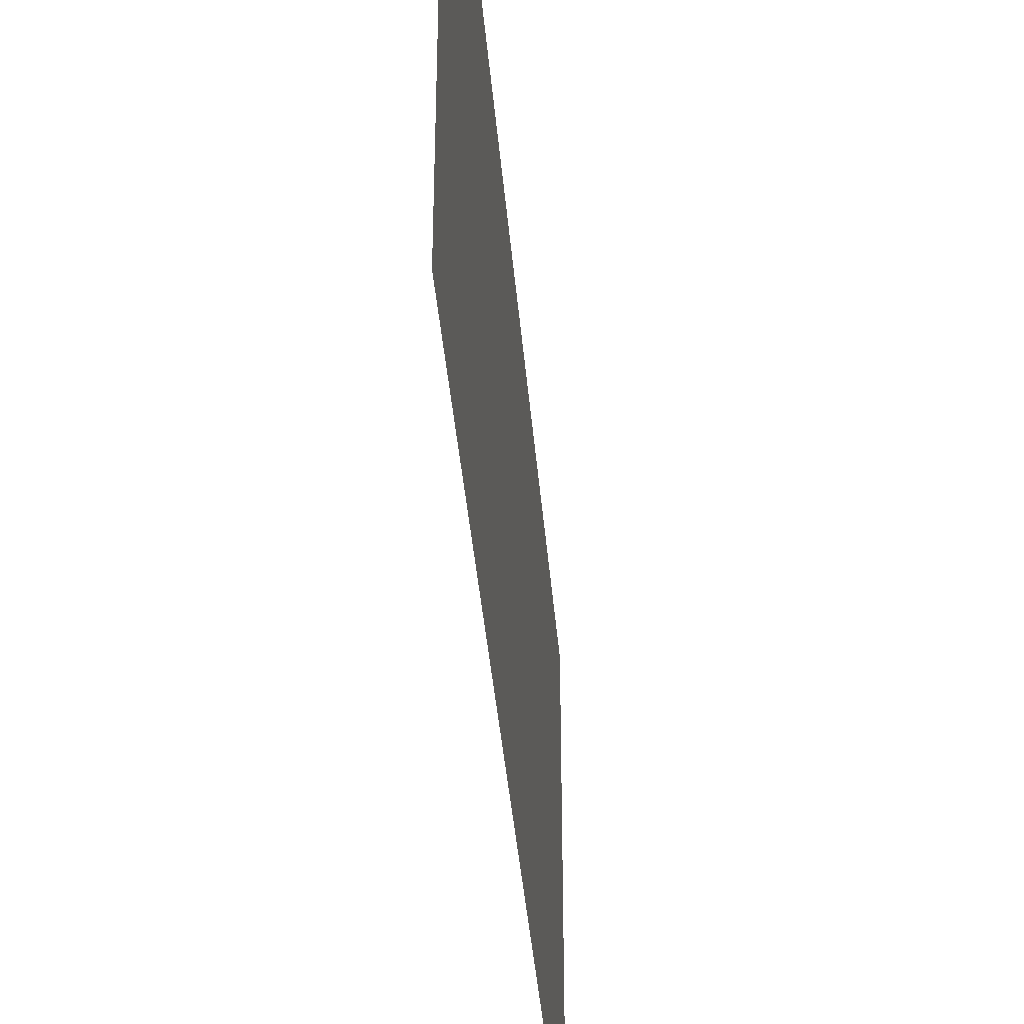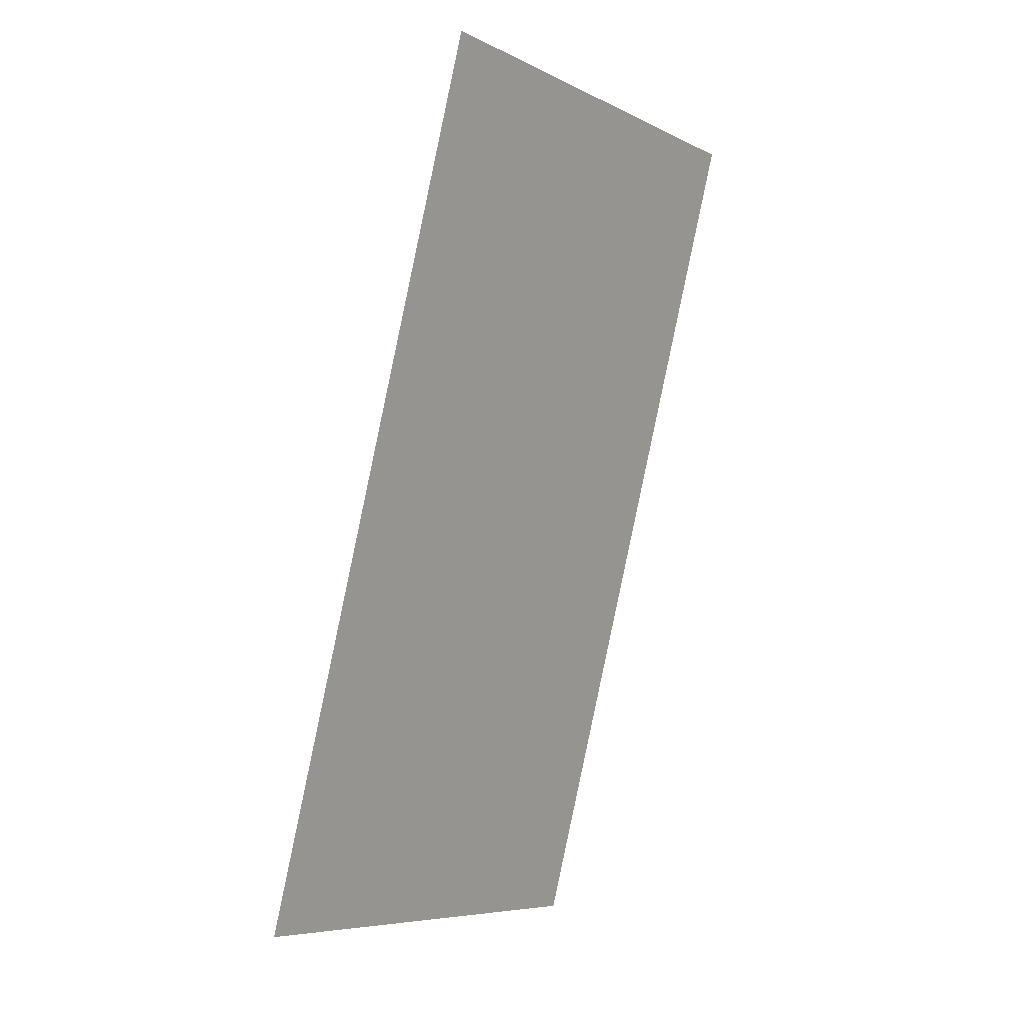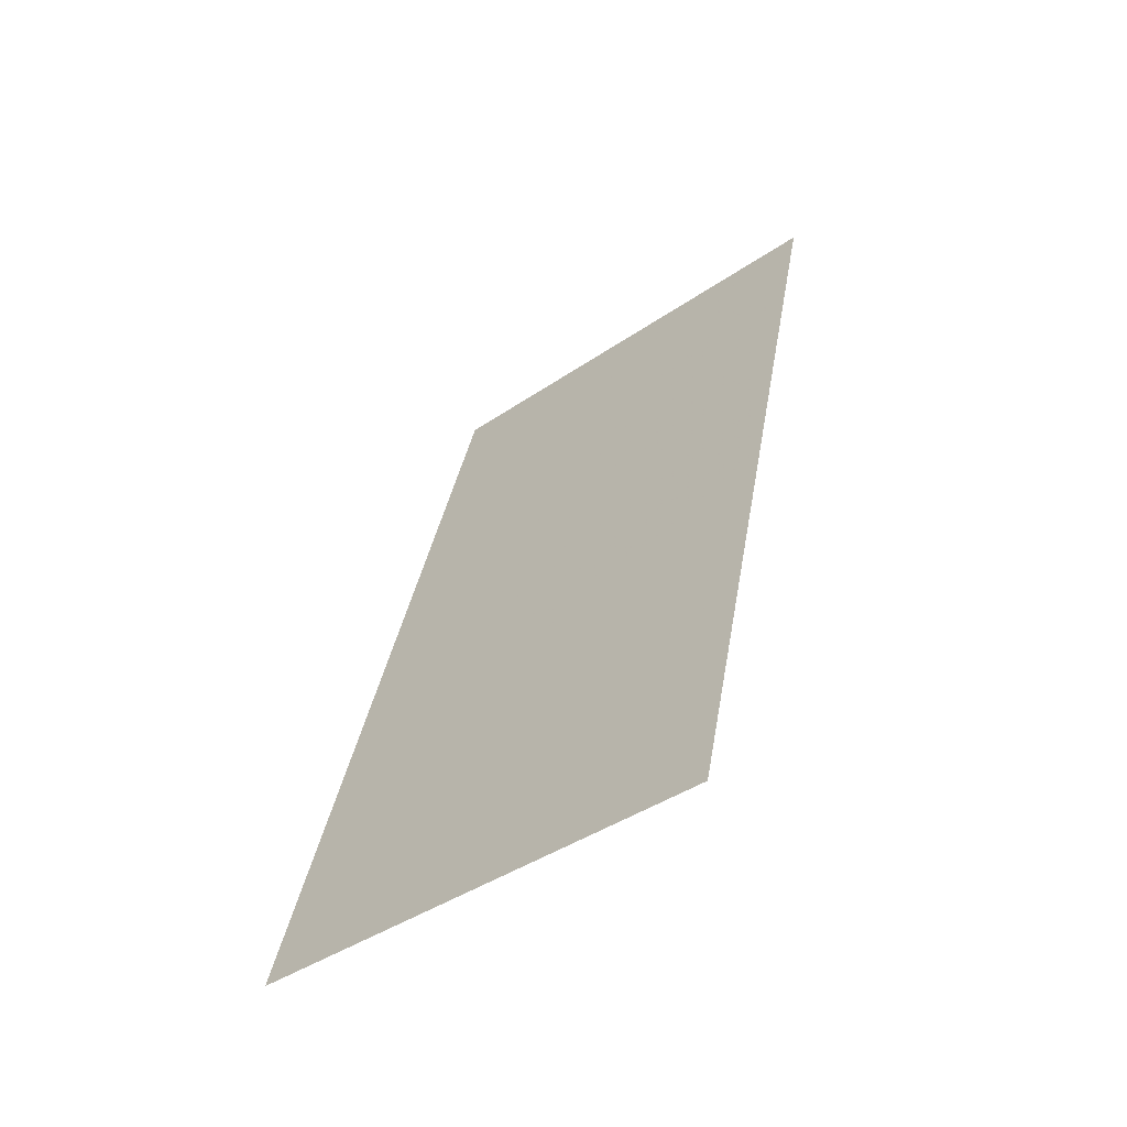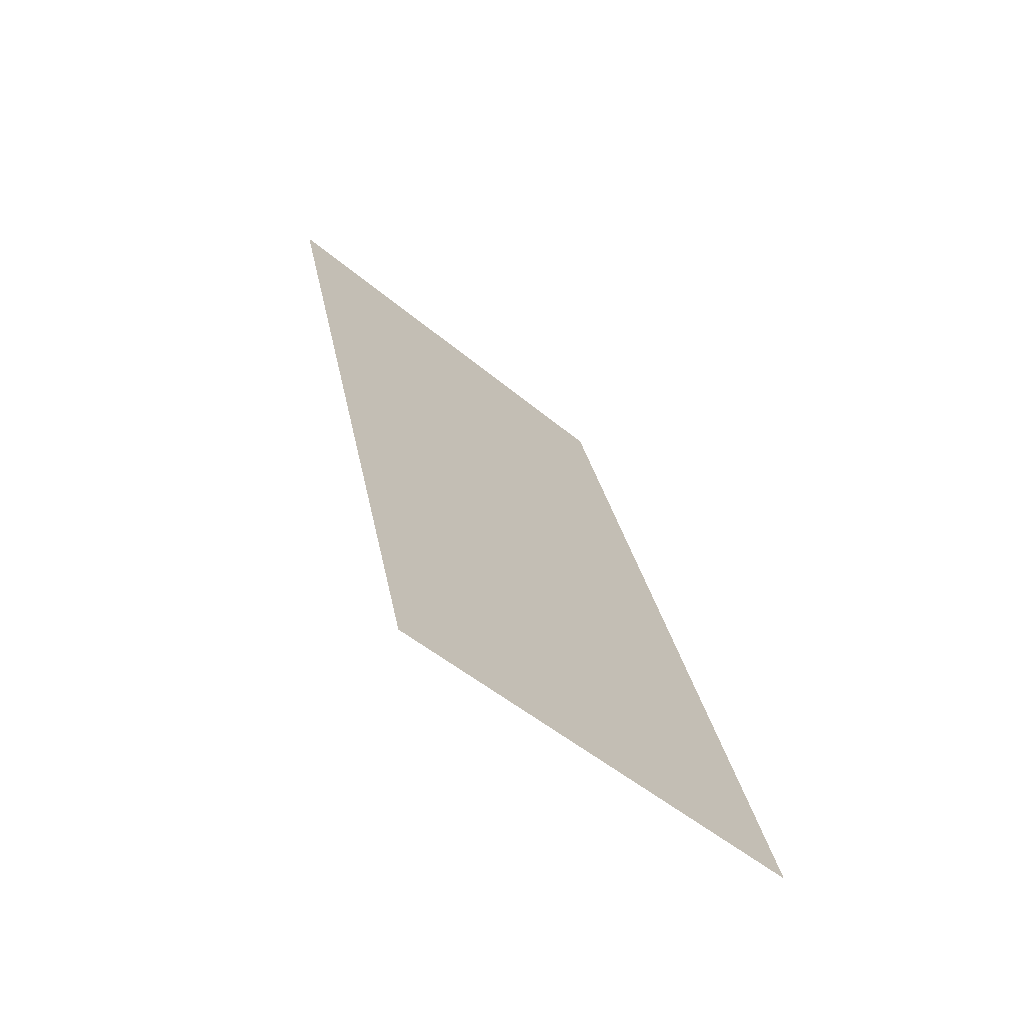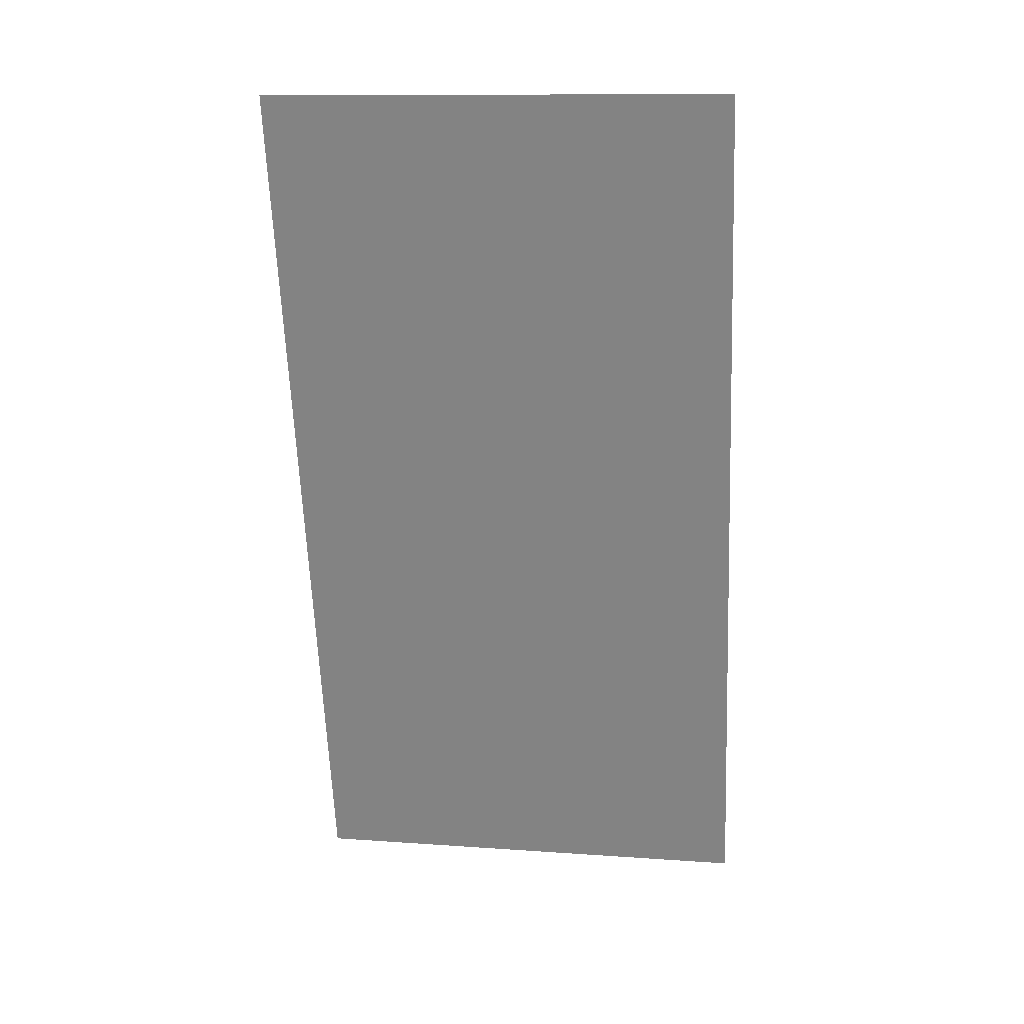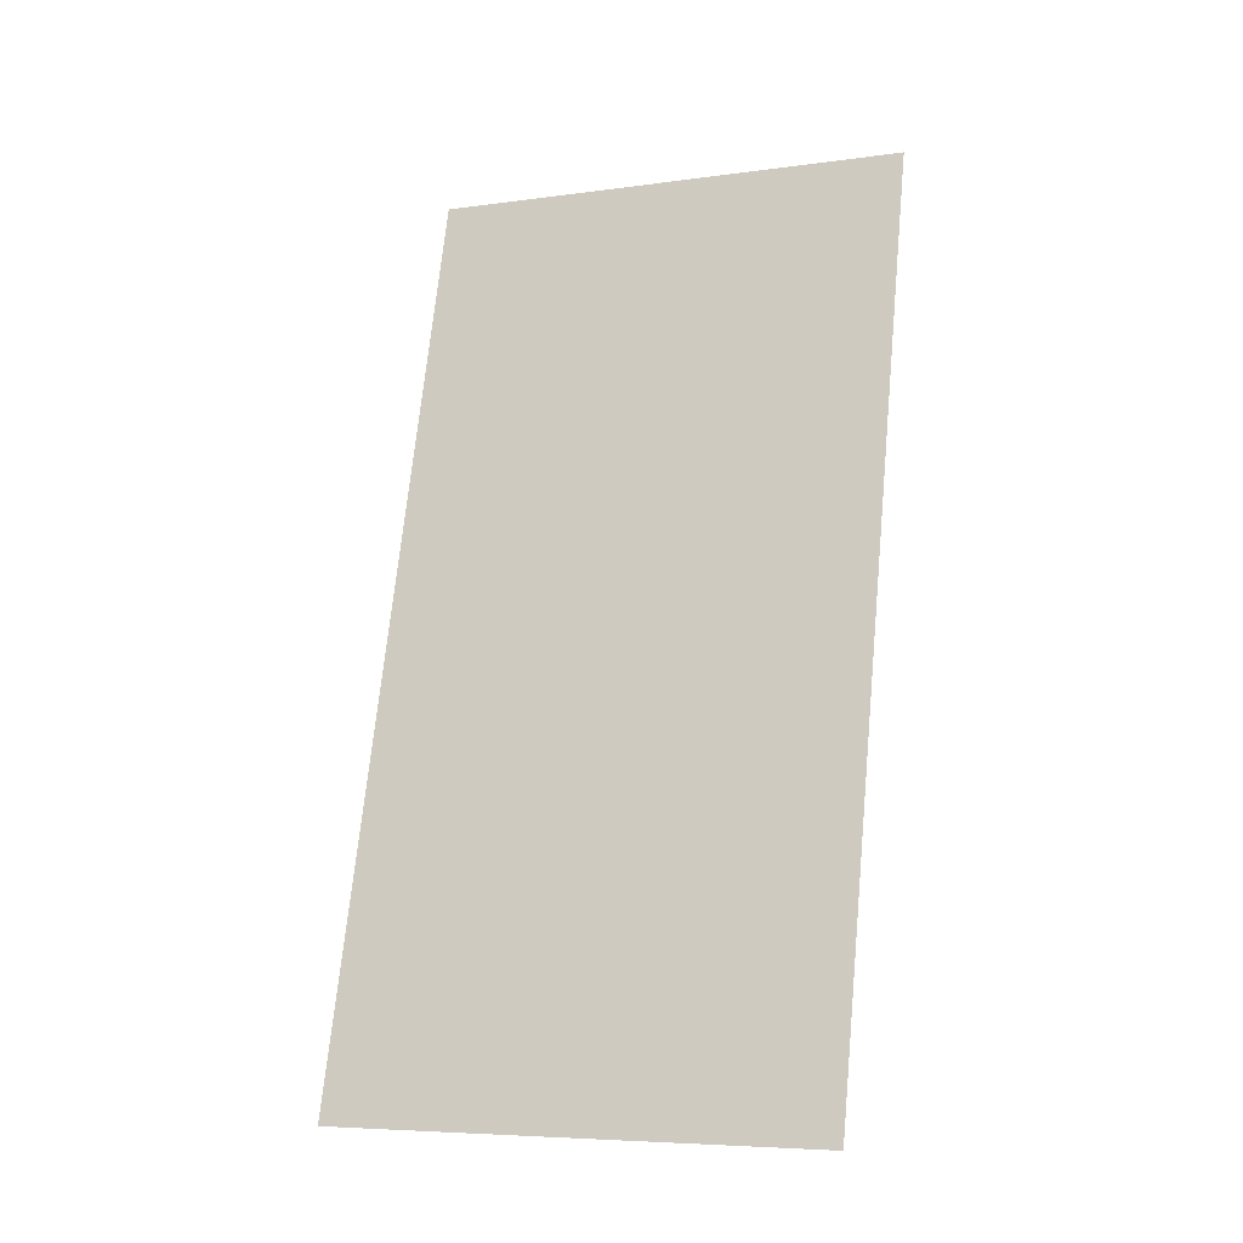
<metadata>
{"format":"obj","ext":"obj","renderer":"f3d","projection":"perspective","resolution":1024,"background":"white","views":[{"elev":-40.6,"azim":-160.2,"up":"+Z"},{"elev":-7.5,"azim":-142.6,"up":"+Y"},{"elev":-42.5,"azim":129.1,"up":"+Y"},{"elev":-49.9,"azim":47.2,"up":"+Y"},{"elev":12.2,"azim":-80.6,"up":"+Y"},{"elev":-6.7,"azim":112.0,"up":"+Y"}]}
</metadata>
<code>
v 0.5 -1.875 -0.5
v 0.5 -1.875 0.5
v 0 0 0.5
v 0 0 -0.5
v 0.5 0 -0.5
v 0.5 0 0.5
v 0.25 -0.9375 -0.5
v 0.5 -1.875 -0.5
f 1 2 3
f 1 3 4
f 1 4 5
f 1 5 2
f 2 5 6
f 2 6 3
f 1 2 3
f 1 3 4

</code>
